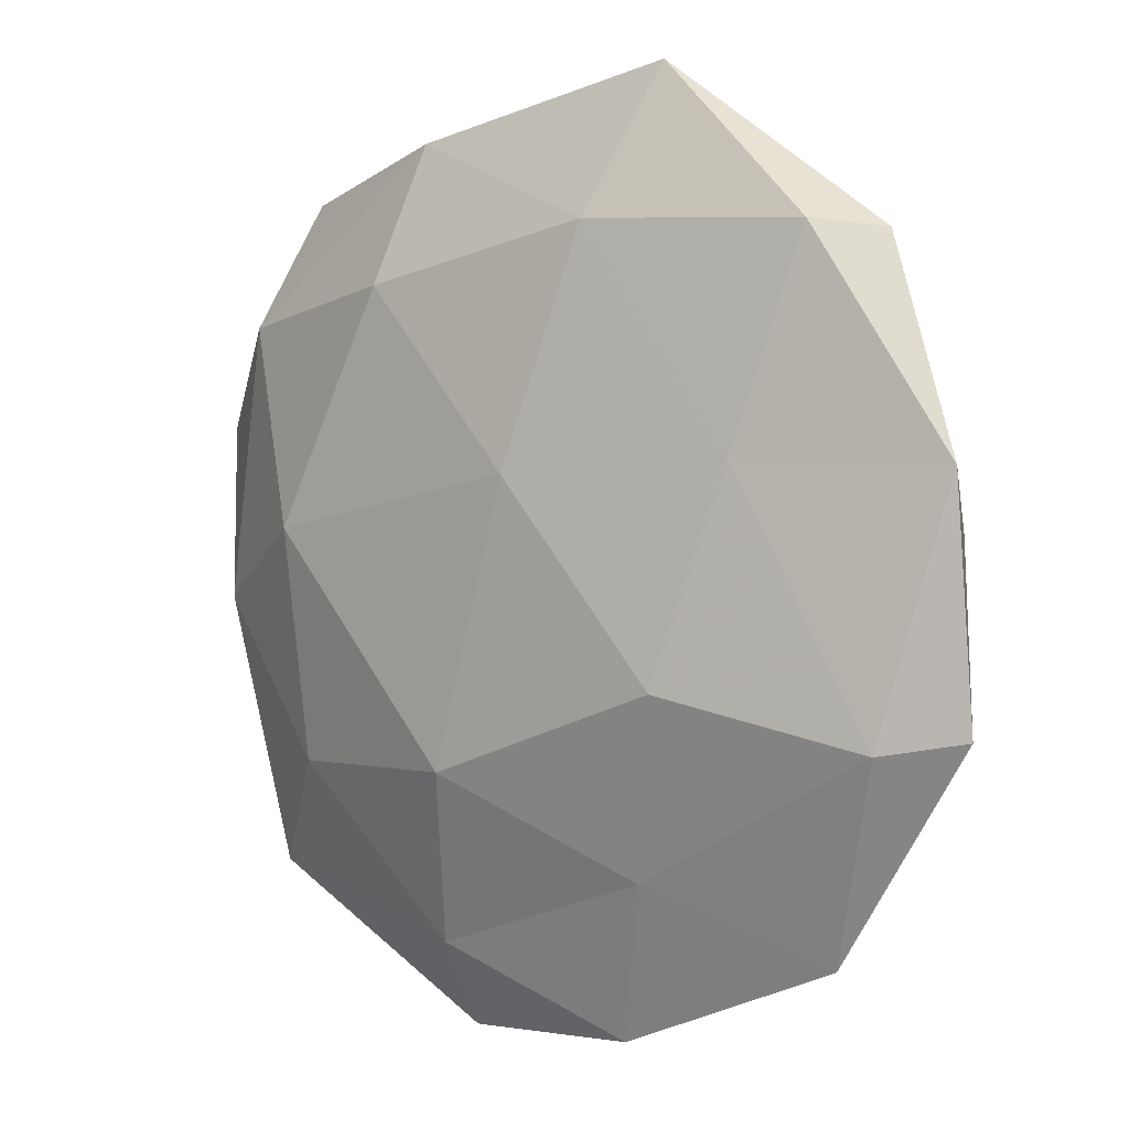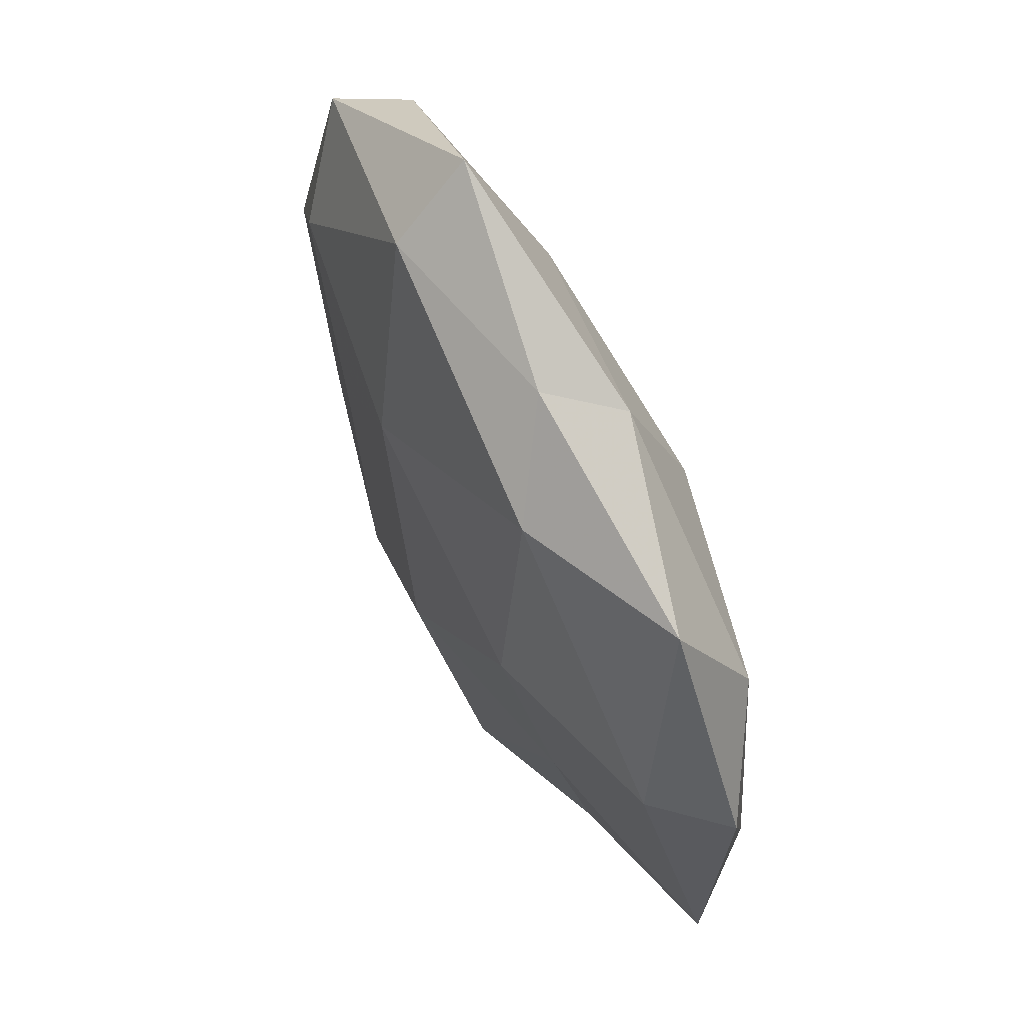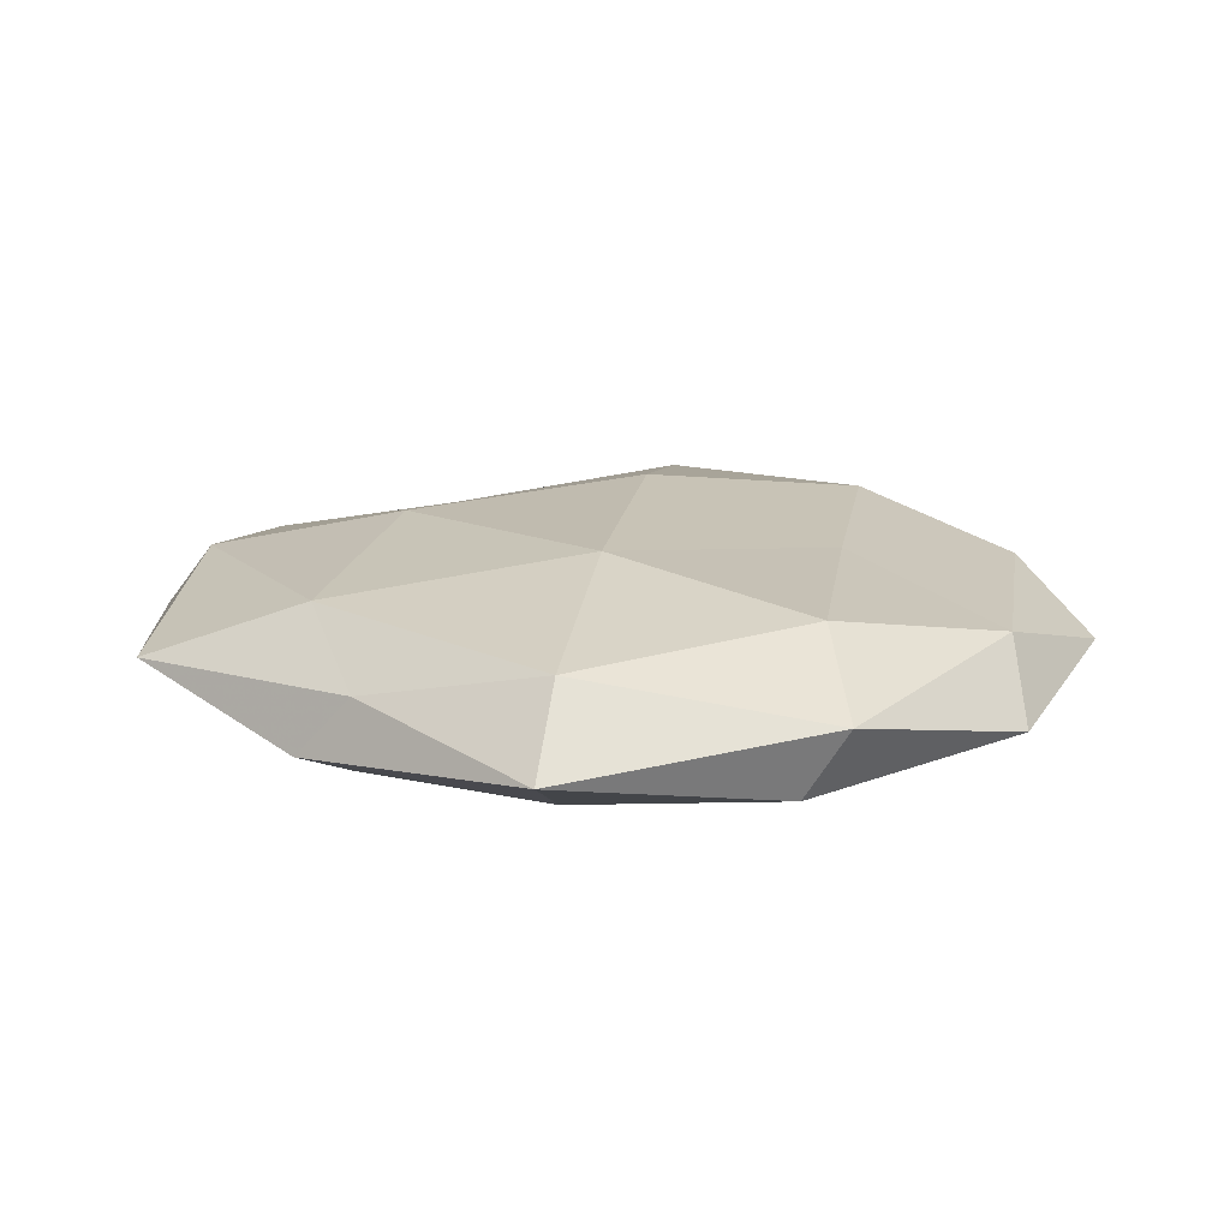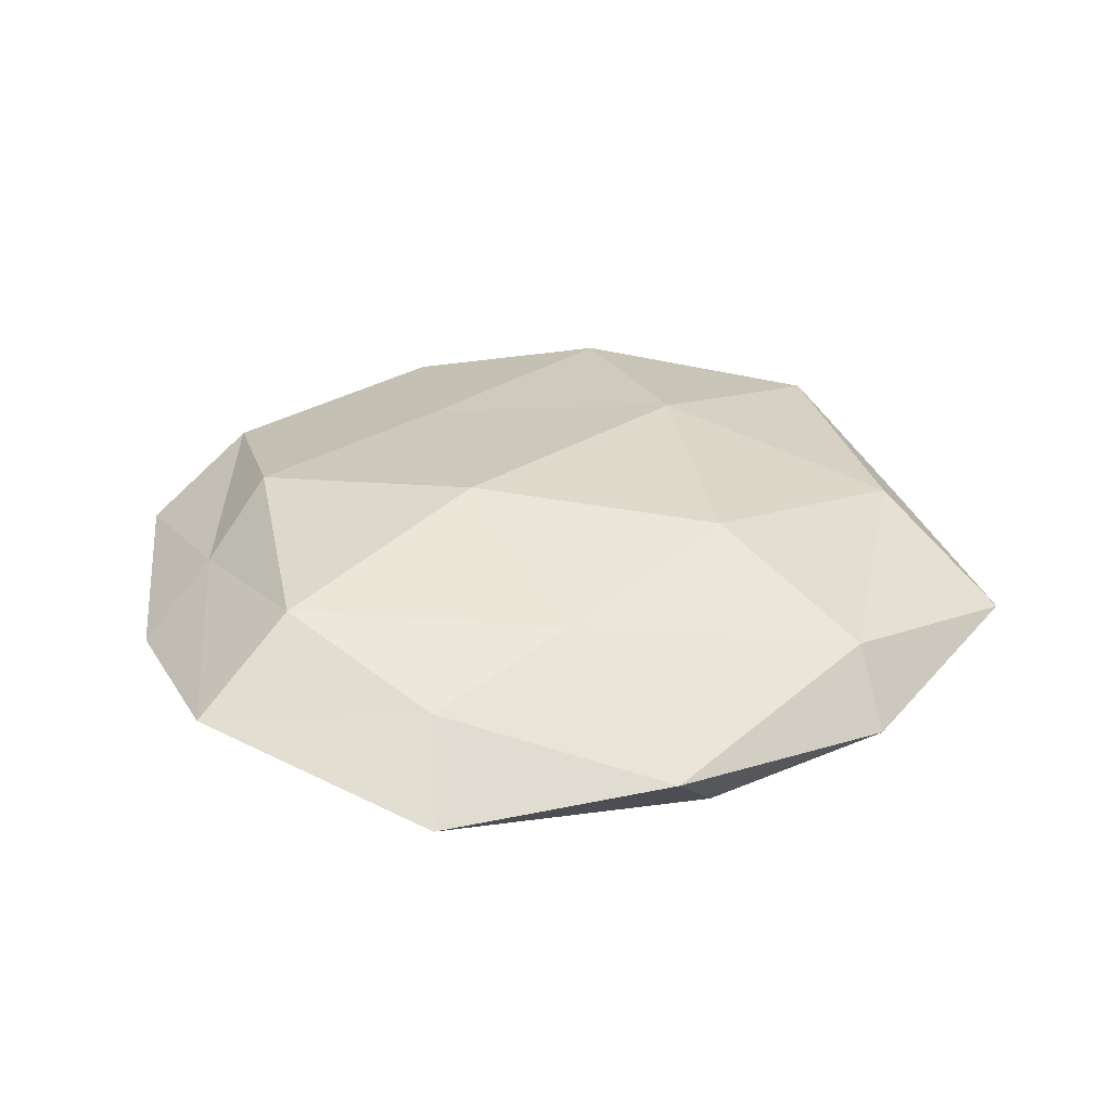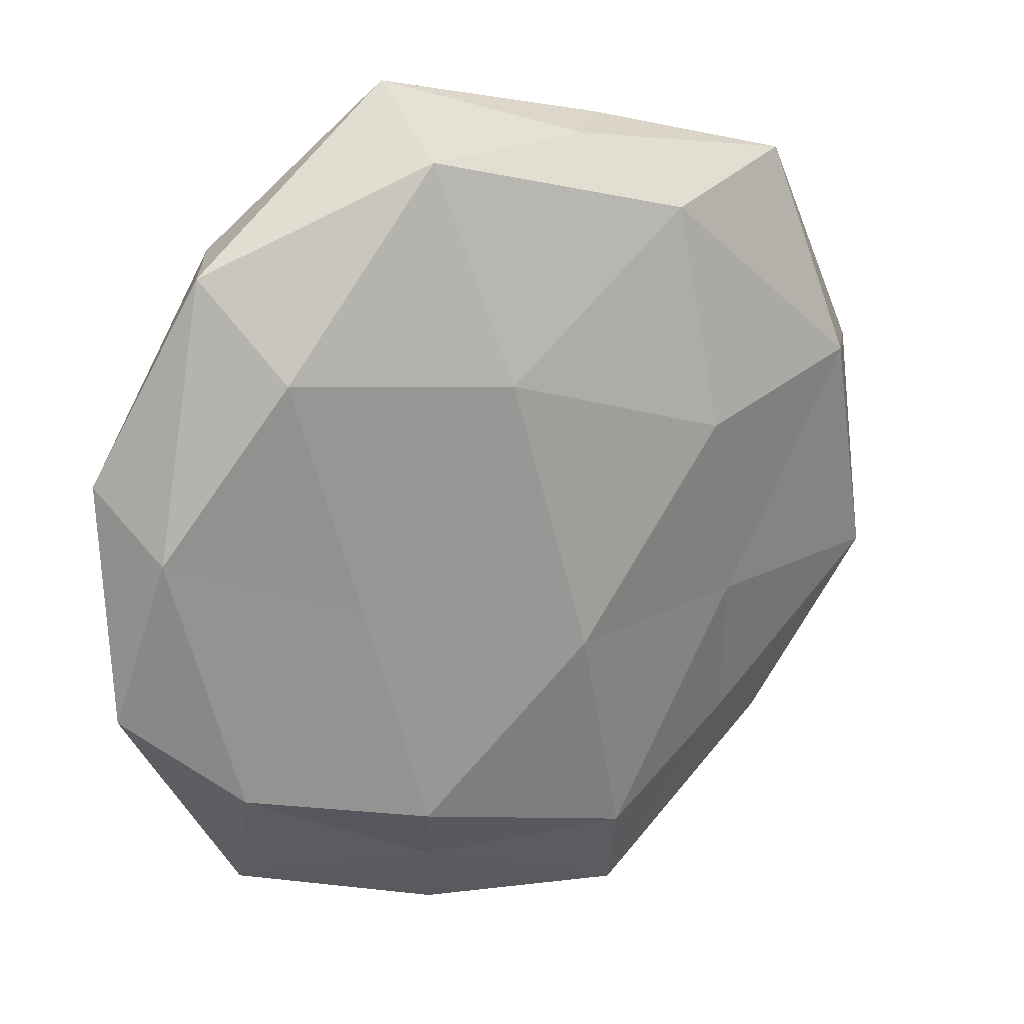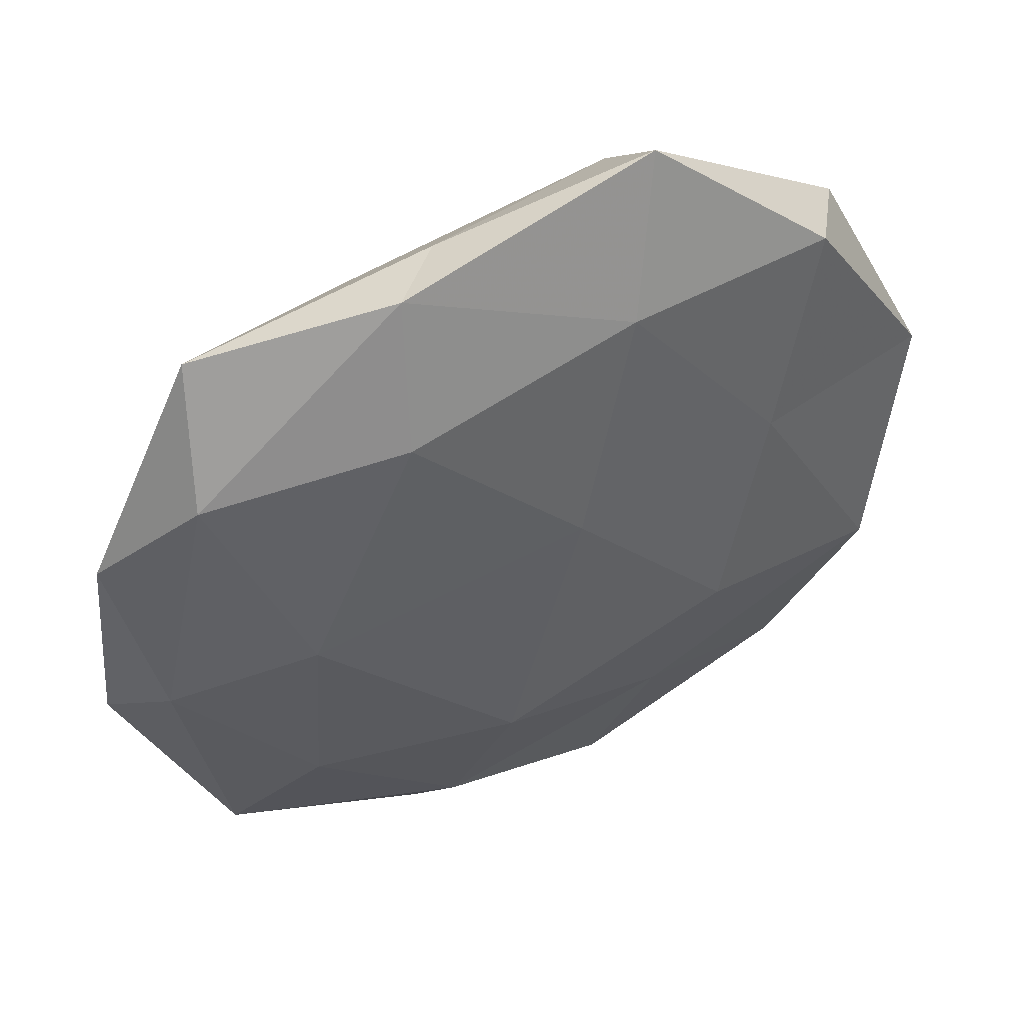
<metadata>
{"format":"obj","ext":"obj","renderer":"f3d","projection":"perspective","resolution":1024,"background":"white","views":[{"elev":4.1,"azim":-141.0,"up":"+Y"},{"elev":64.4,"azim":61.9,"up":"+Y"},{"elev":14.5,"azim":-156.1,"up":"+Z"},{"elev":31.5,"azim":61.3,"up":"+Z"},{"elev":21.1,"azim":-32.2,"up":"+Y"},{"elev":49.1,"azim":155.3,"up":"+Y"}]}
</metadata>
<code>
v -0.008264 0.02177 0.01447
v -0.01164 -0.05685 -0.002524
v -0.03702 0.02551 0.01015
v 0.01058 -0.04507 0.01099
v 0.04407 0.02761 -0.007007
v 0.0154 -0.0597 0.002181
v -0.02369 -0.01356 -0.01411
v 0.04394 -0.04139 -0.002265
v 0.02932 -0.01504 0.009901
v -0.02012 -0.03533 0.01236
v -0.04065 -0.04454 -0.001704
v 0.03203 -0.03552 0.005338
v 0.007272 -0.02511 -0.01476
v 0.03328 0.002815 -0.01367
v -0.05219 0.004152 0.005364
v -0.05665 0.01231 -0.003883
v -0.0282 -0.00499 0.01112
v 0.05717 -0.01568 0.00395
v -0.01677 0.05768 -0.002262
v -0.04957 -0.01883 -0.008778
v -0.04325 -0.02931 0.006657
v -0.002582 0.01032 -0.01447
v -0.0445 0.03793 0.002191
v 0.03337 -0.02659 -0.009486
v 0.05076 -0.007081 -0.005378
v -0.01557 -0.04571 0.004685
v 0.01278 -0.04742 -0.006915
v 0.04836 0.01584 0.008717
v 0.04124 0.04341 0.00173
v -0.01793 -0.03639 -0.00839
v 0.02308 0.01086 0.01438
v 0.01905 0.03245 -0.01244
v 0.001681 -0.01456 0.01599
v 0.009561 0.0491 0.002262
v -0.05686 -0.0176 -0.0003069
v -0.01528 0.04922 0.007583
v -0.01102 0.03948 -0.01037
v 0.01678 0.0496 -0.005461
v -0.03161 0.01261 -0.01033
v -0.03907 0.03874 -0.006357
v 0.05577 0.01465 0.0002612
v 0.01988 0.0396 0.009825
f 6 12 4
f 6 8 12
f 4 12 9
f 1 3 17
f 15 17 3
f 12 8 18
f 18 9 12
f 21 10 17
f 21 17 15
f 13 7 22
f 13 22 14
f 3 23 15
f 23 16 15
f 24 13 14
f 5 25 14
f 8 25 18
f 8 24 25
f 14 25 24
f 2 6 26
f 6 4 26
f 26 4 10
f 2 26 11
f 26 10 21
f 26 21 11
f 2 27 6
f 27 8 6
f 27 24 8
f 27 13 24
f 28 9 18
f 2 11 30
f 30 7 13
f 30 20 7
f 11 20 30
f 2 30 27
f 30 13 27
f 28 31 9
f 32 5 14
f 14 22 32
f 4 9 33
f 10 4 33
f 1 17 33
f 33 17 10
f 31 1 33
f 33 9 31
f 15 16 35
f 11 35 20
f 20 35 16
f 11 21 35
f 35 21 15
f 36 3 1
f 36 23 3
f 19 23 36
f 34 19 36
f 37 32 22
f 29 5 38
f 38 5 32
f 34 38 19
f 34 29 38
f 38 37 19
f 38 32 37
f 7 20 39
f 20 16 39
f 39 22 7
f 37 22 39
f 23 40 16
f 19 40 23
f 19 37 40
f 39 16 40
f 40 37 39
f 5 41 25
f 18 25 41
f 41 28 18
f 29 41 5
f 29 28 41
f 42 28 29
f 42 1 31
f 42 31 28
f 34 42 29
f 36 1 42
f 34 36 42

</code>
